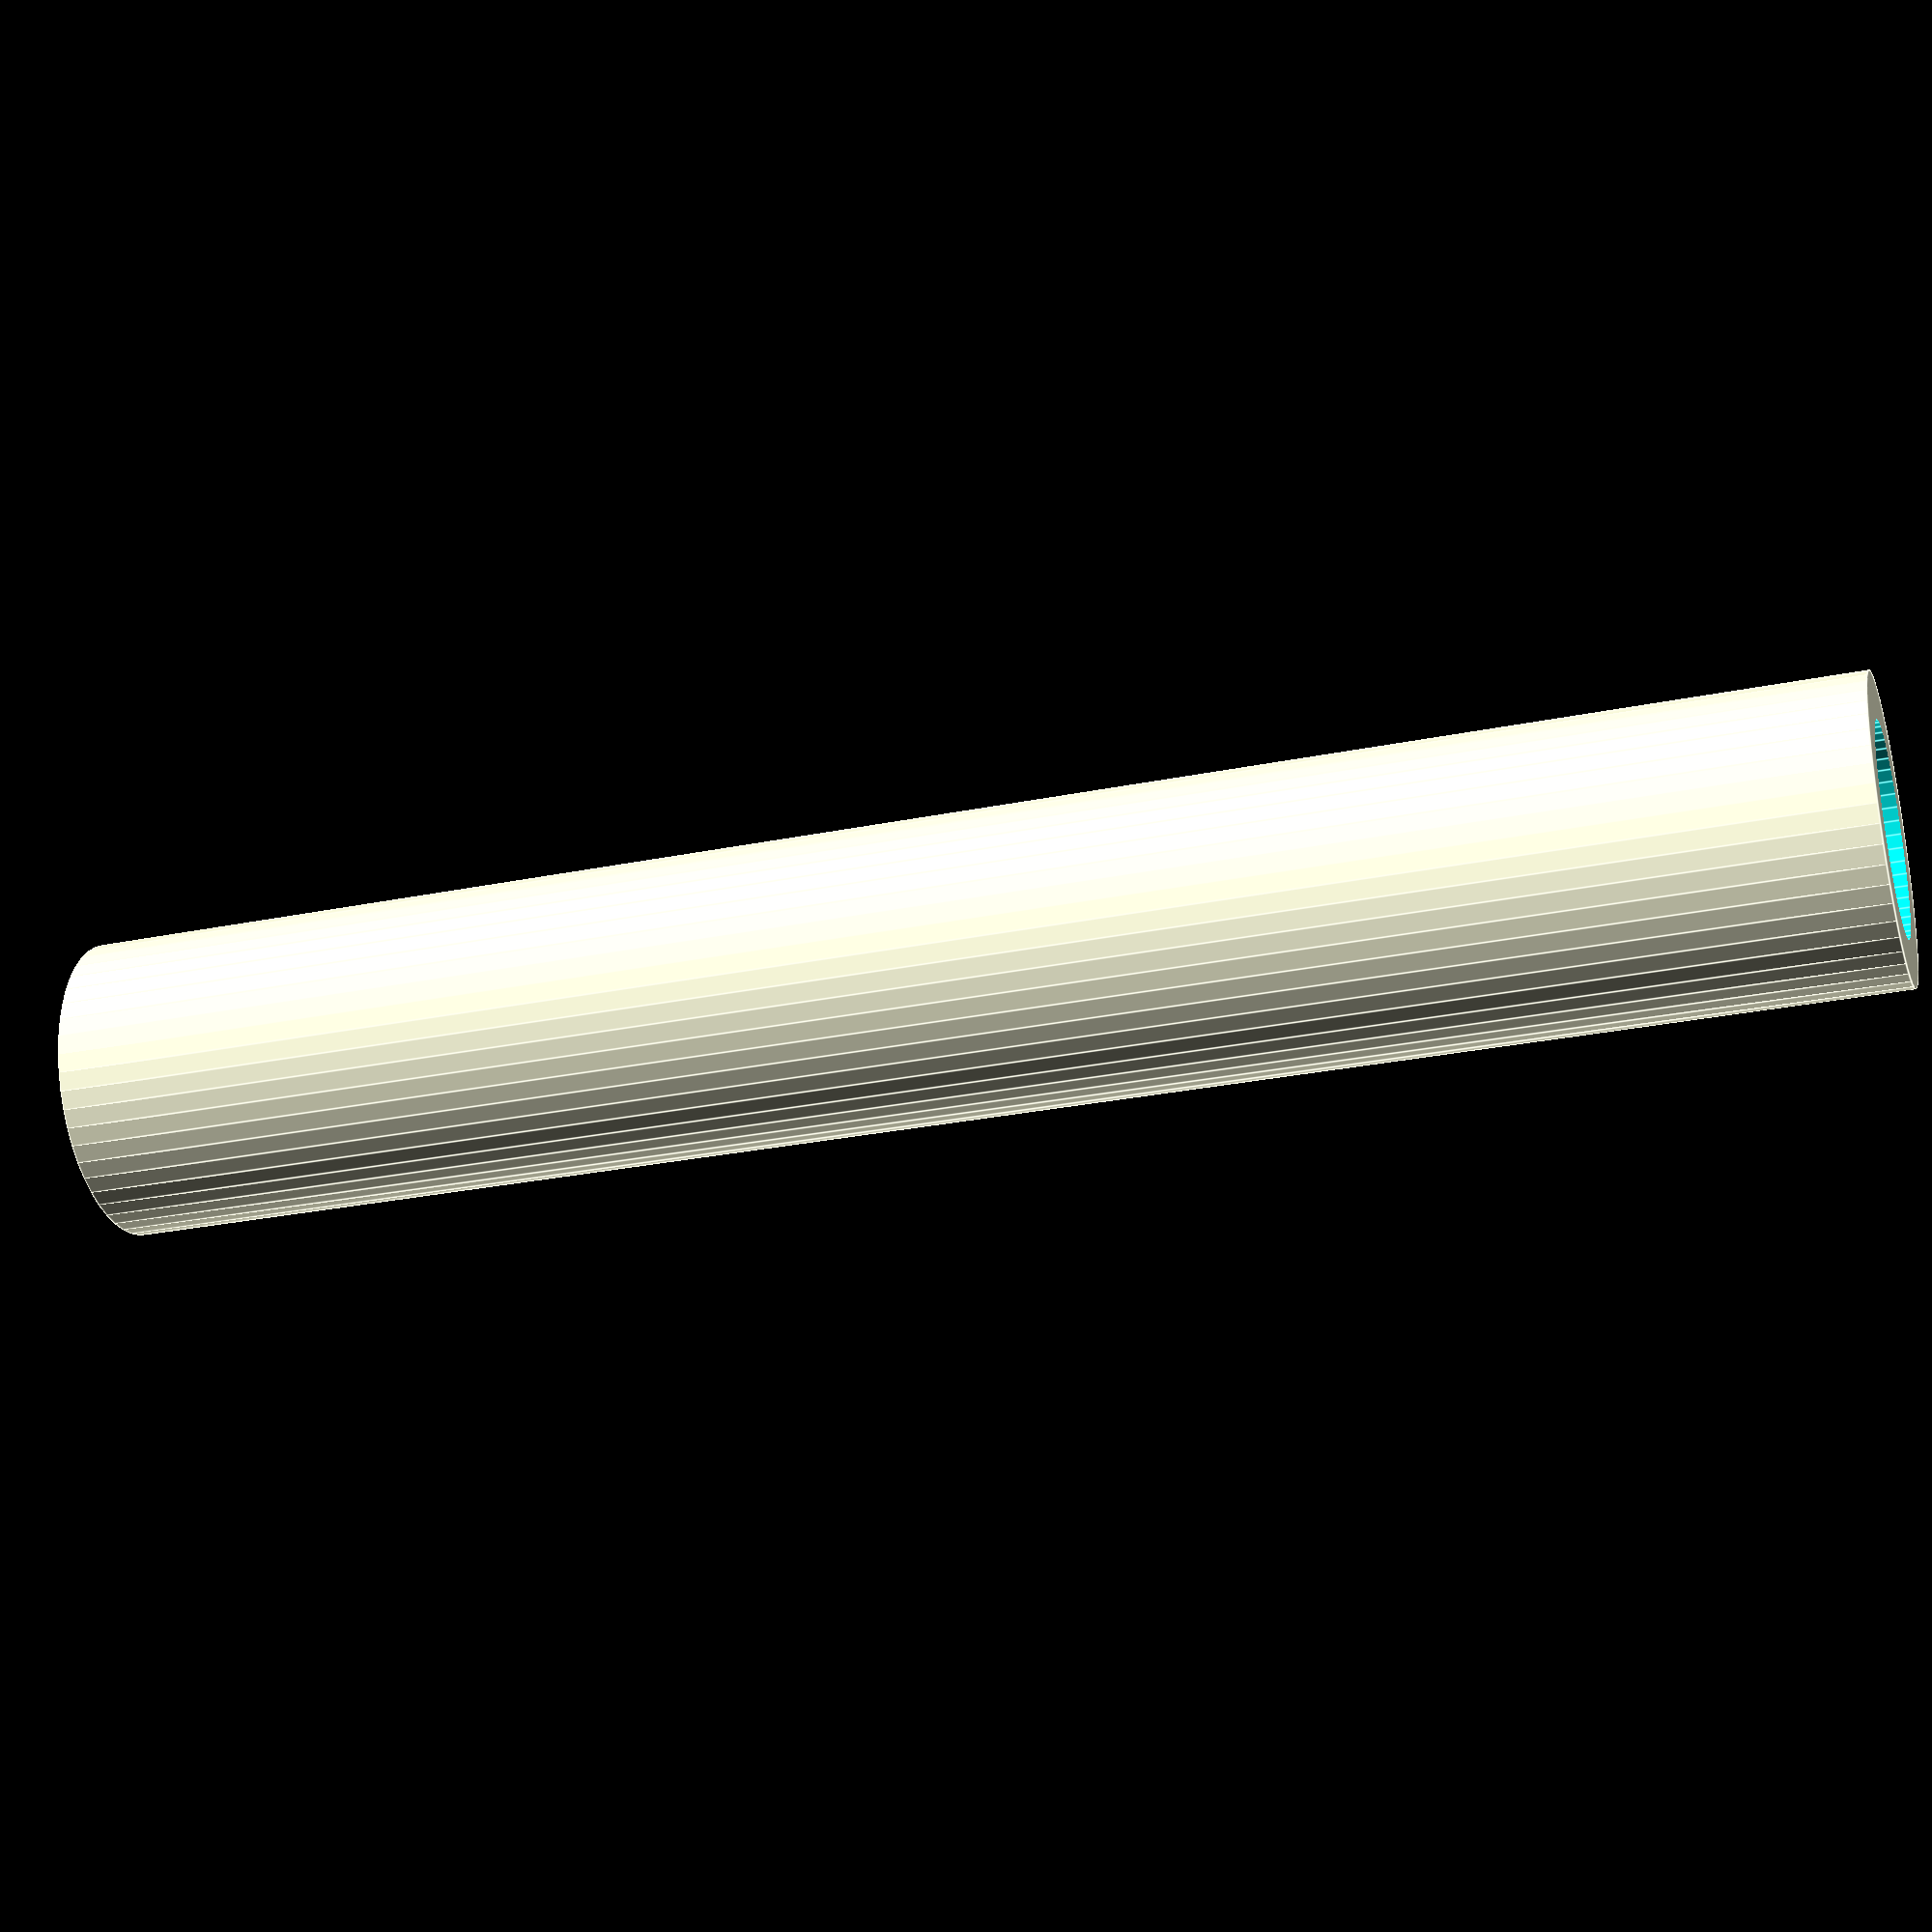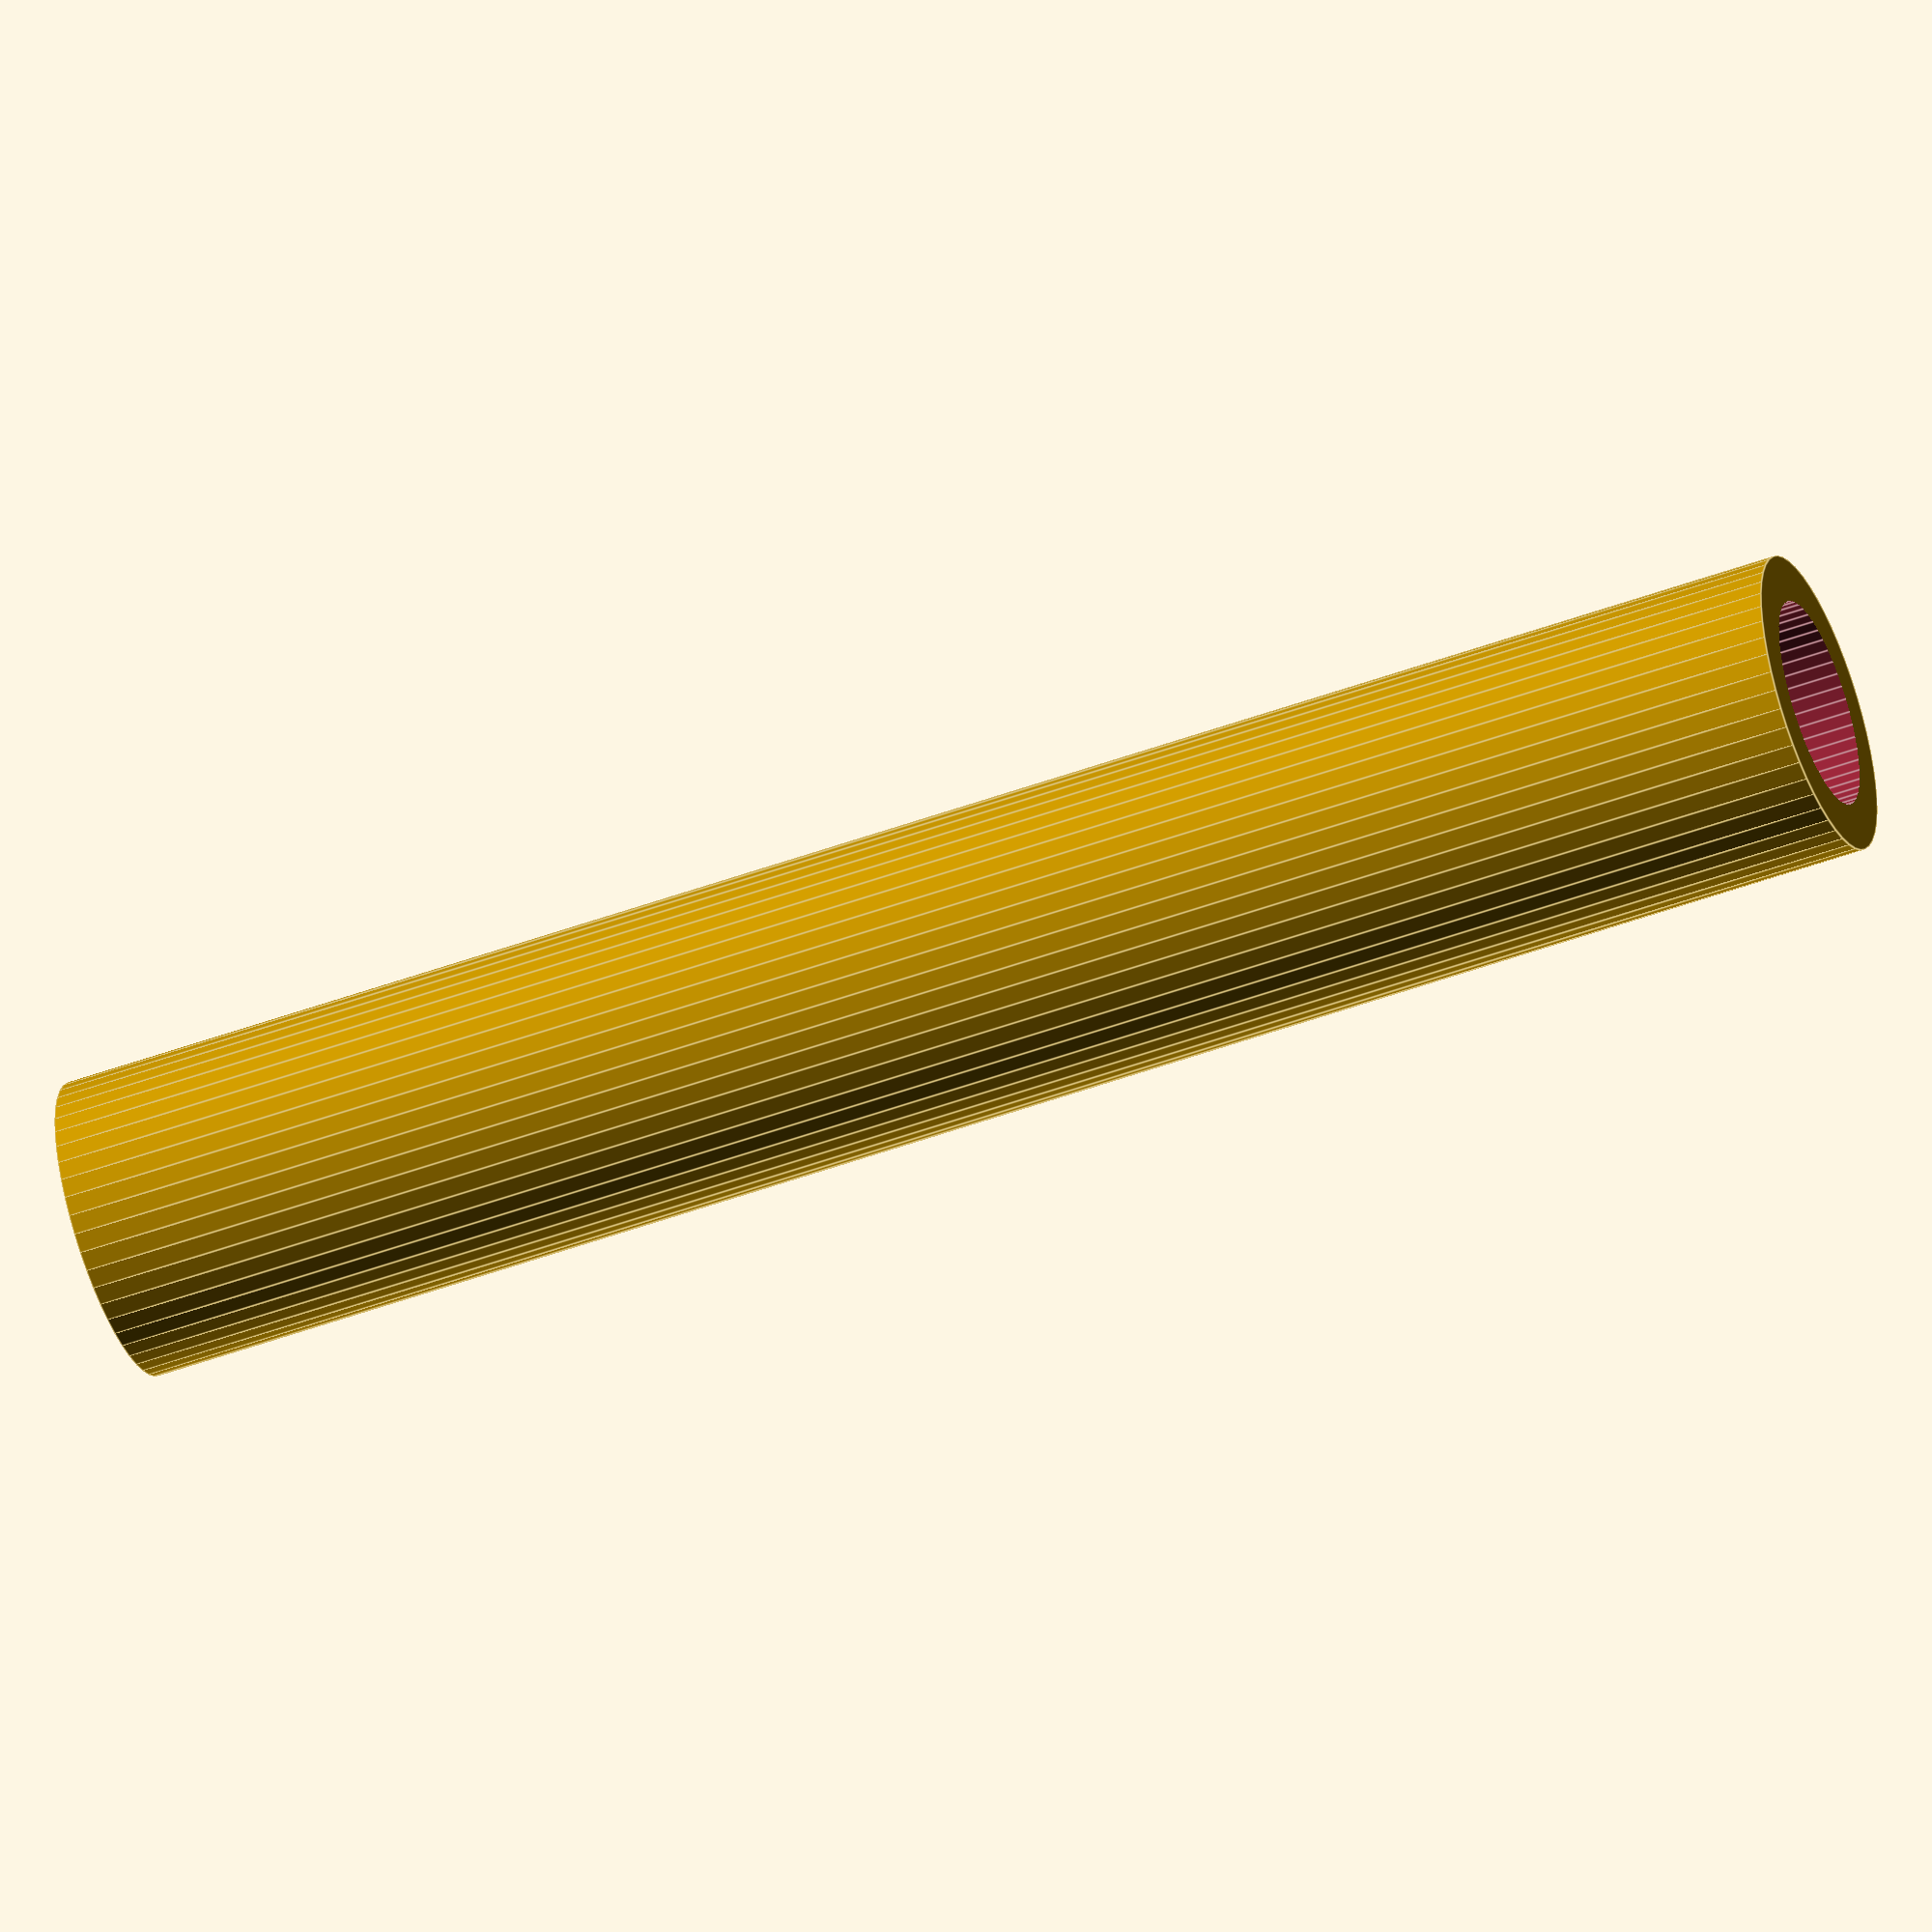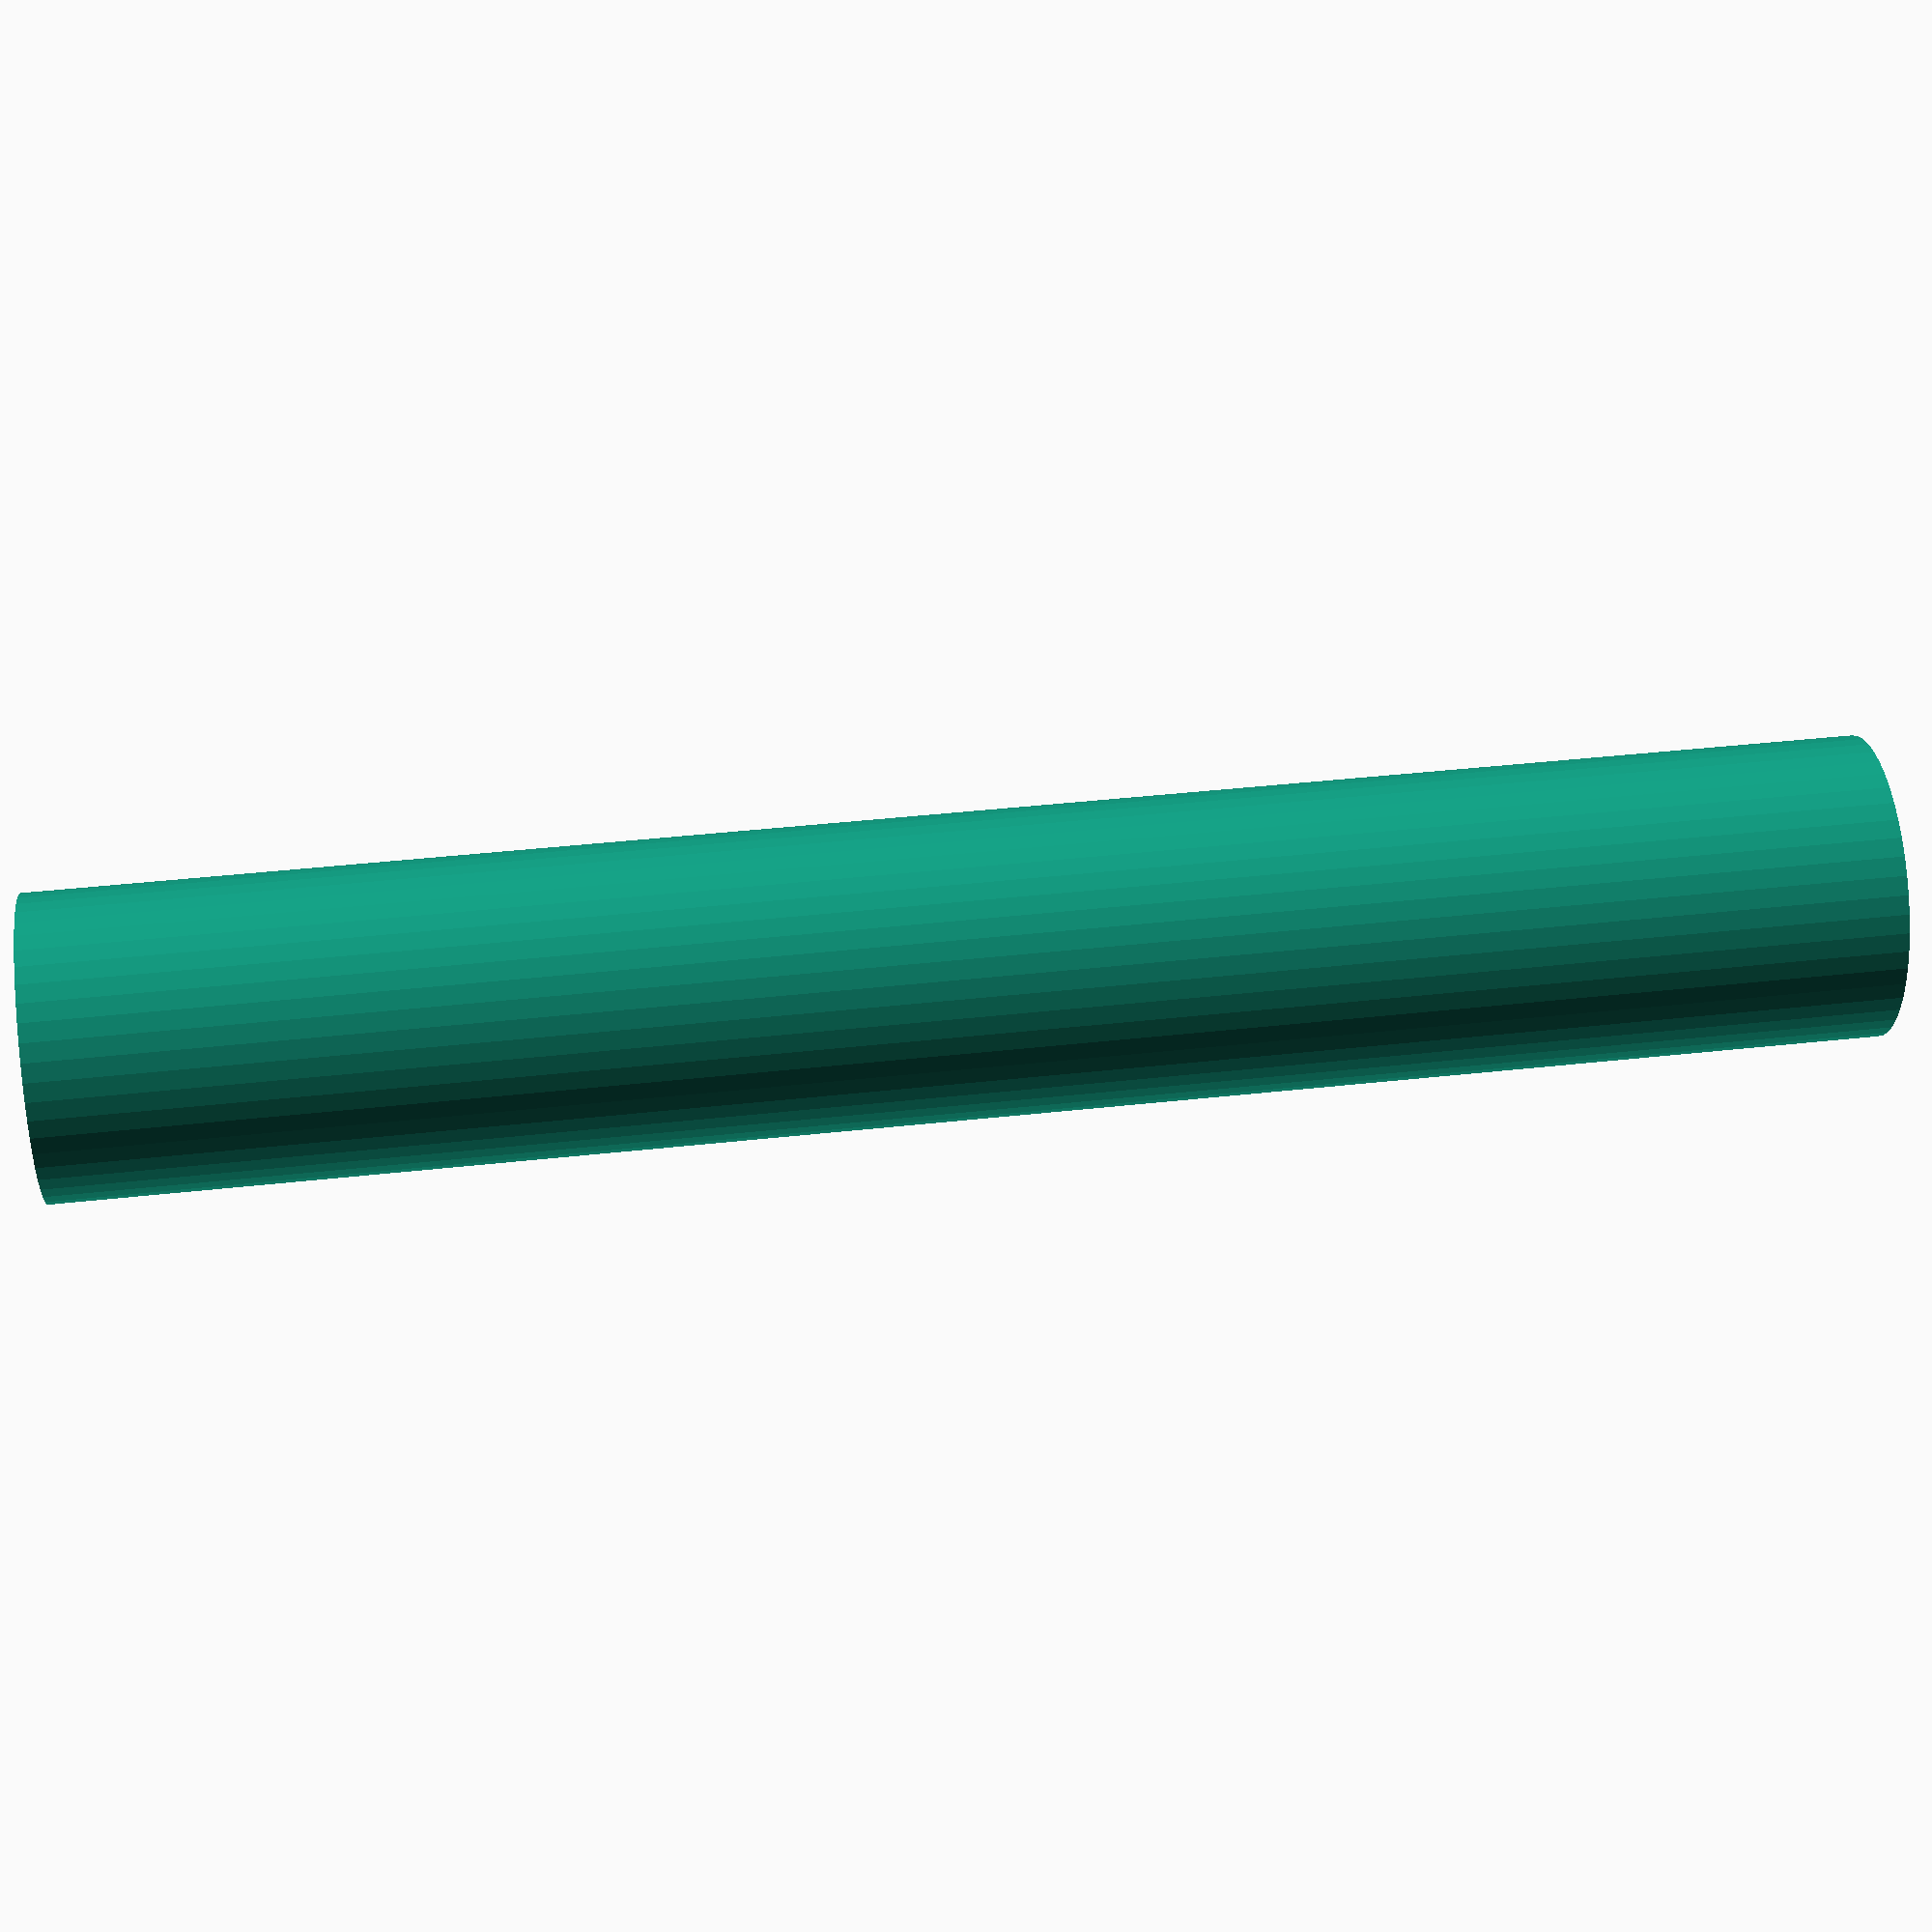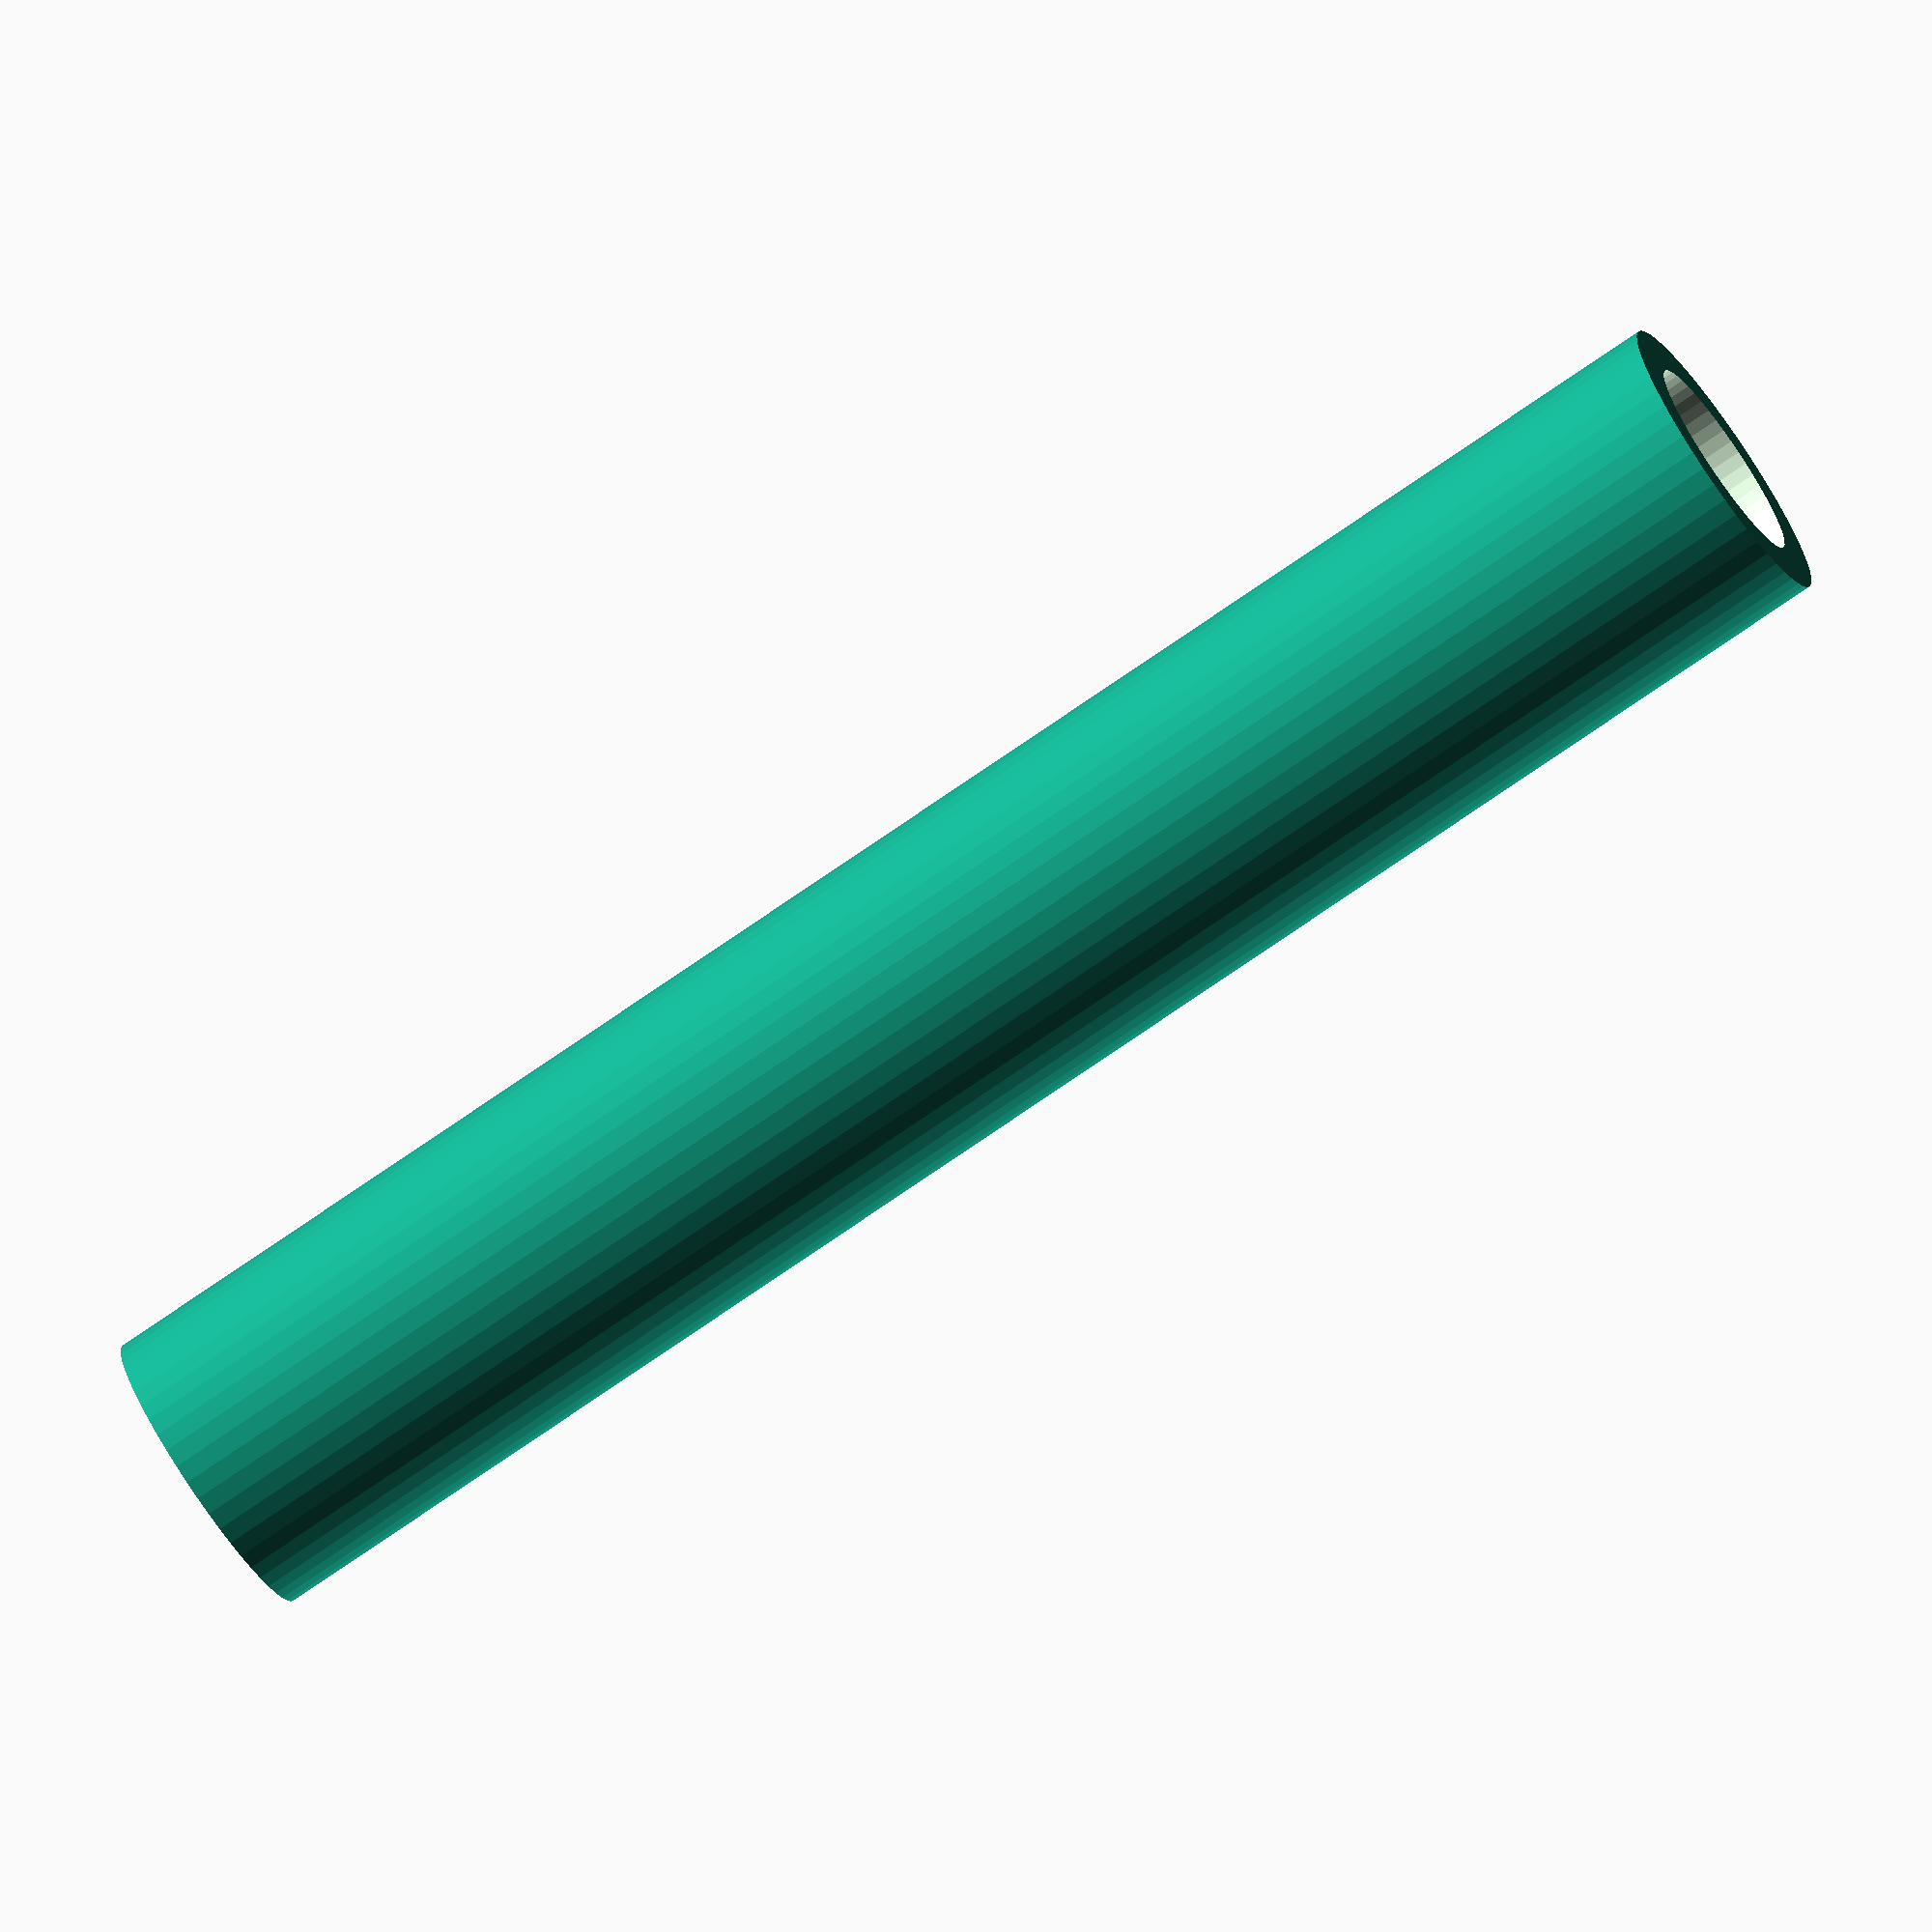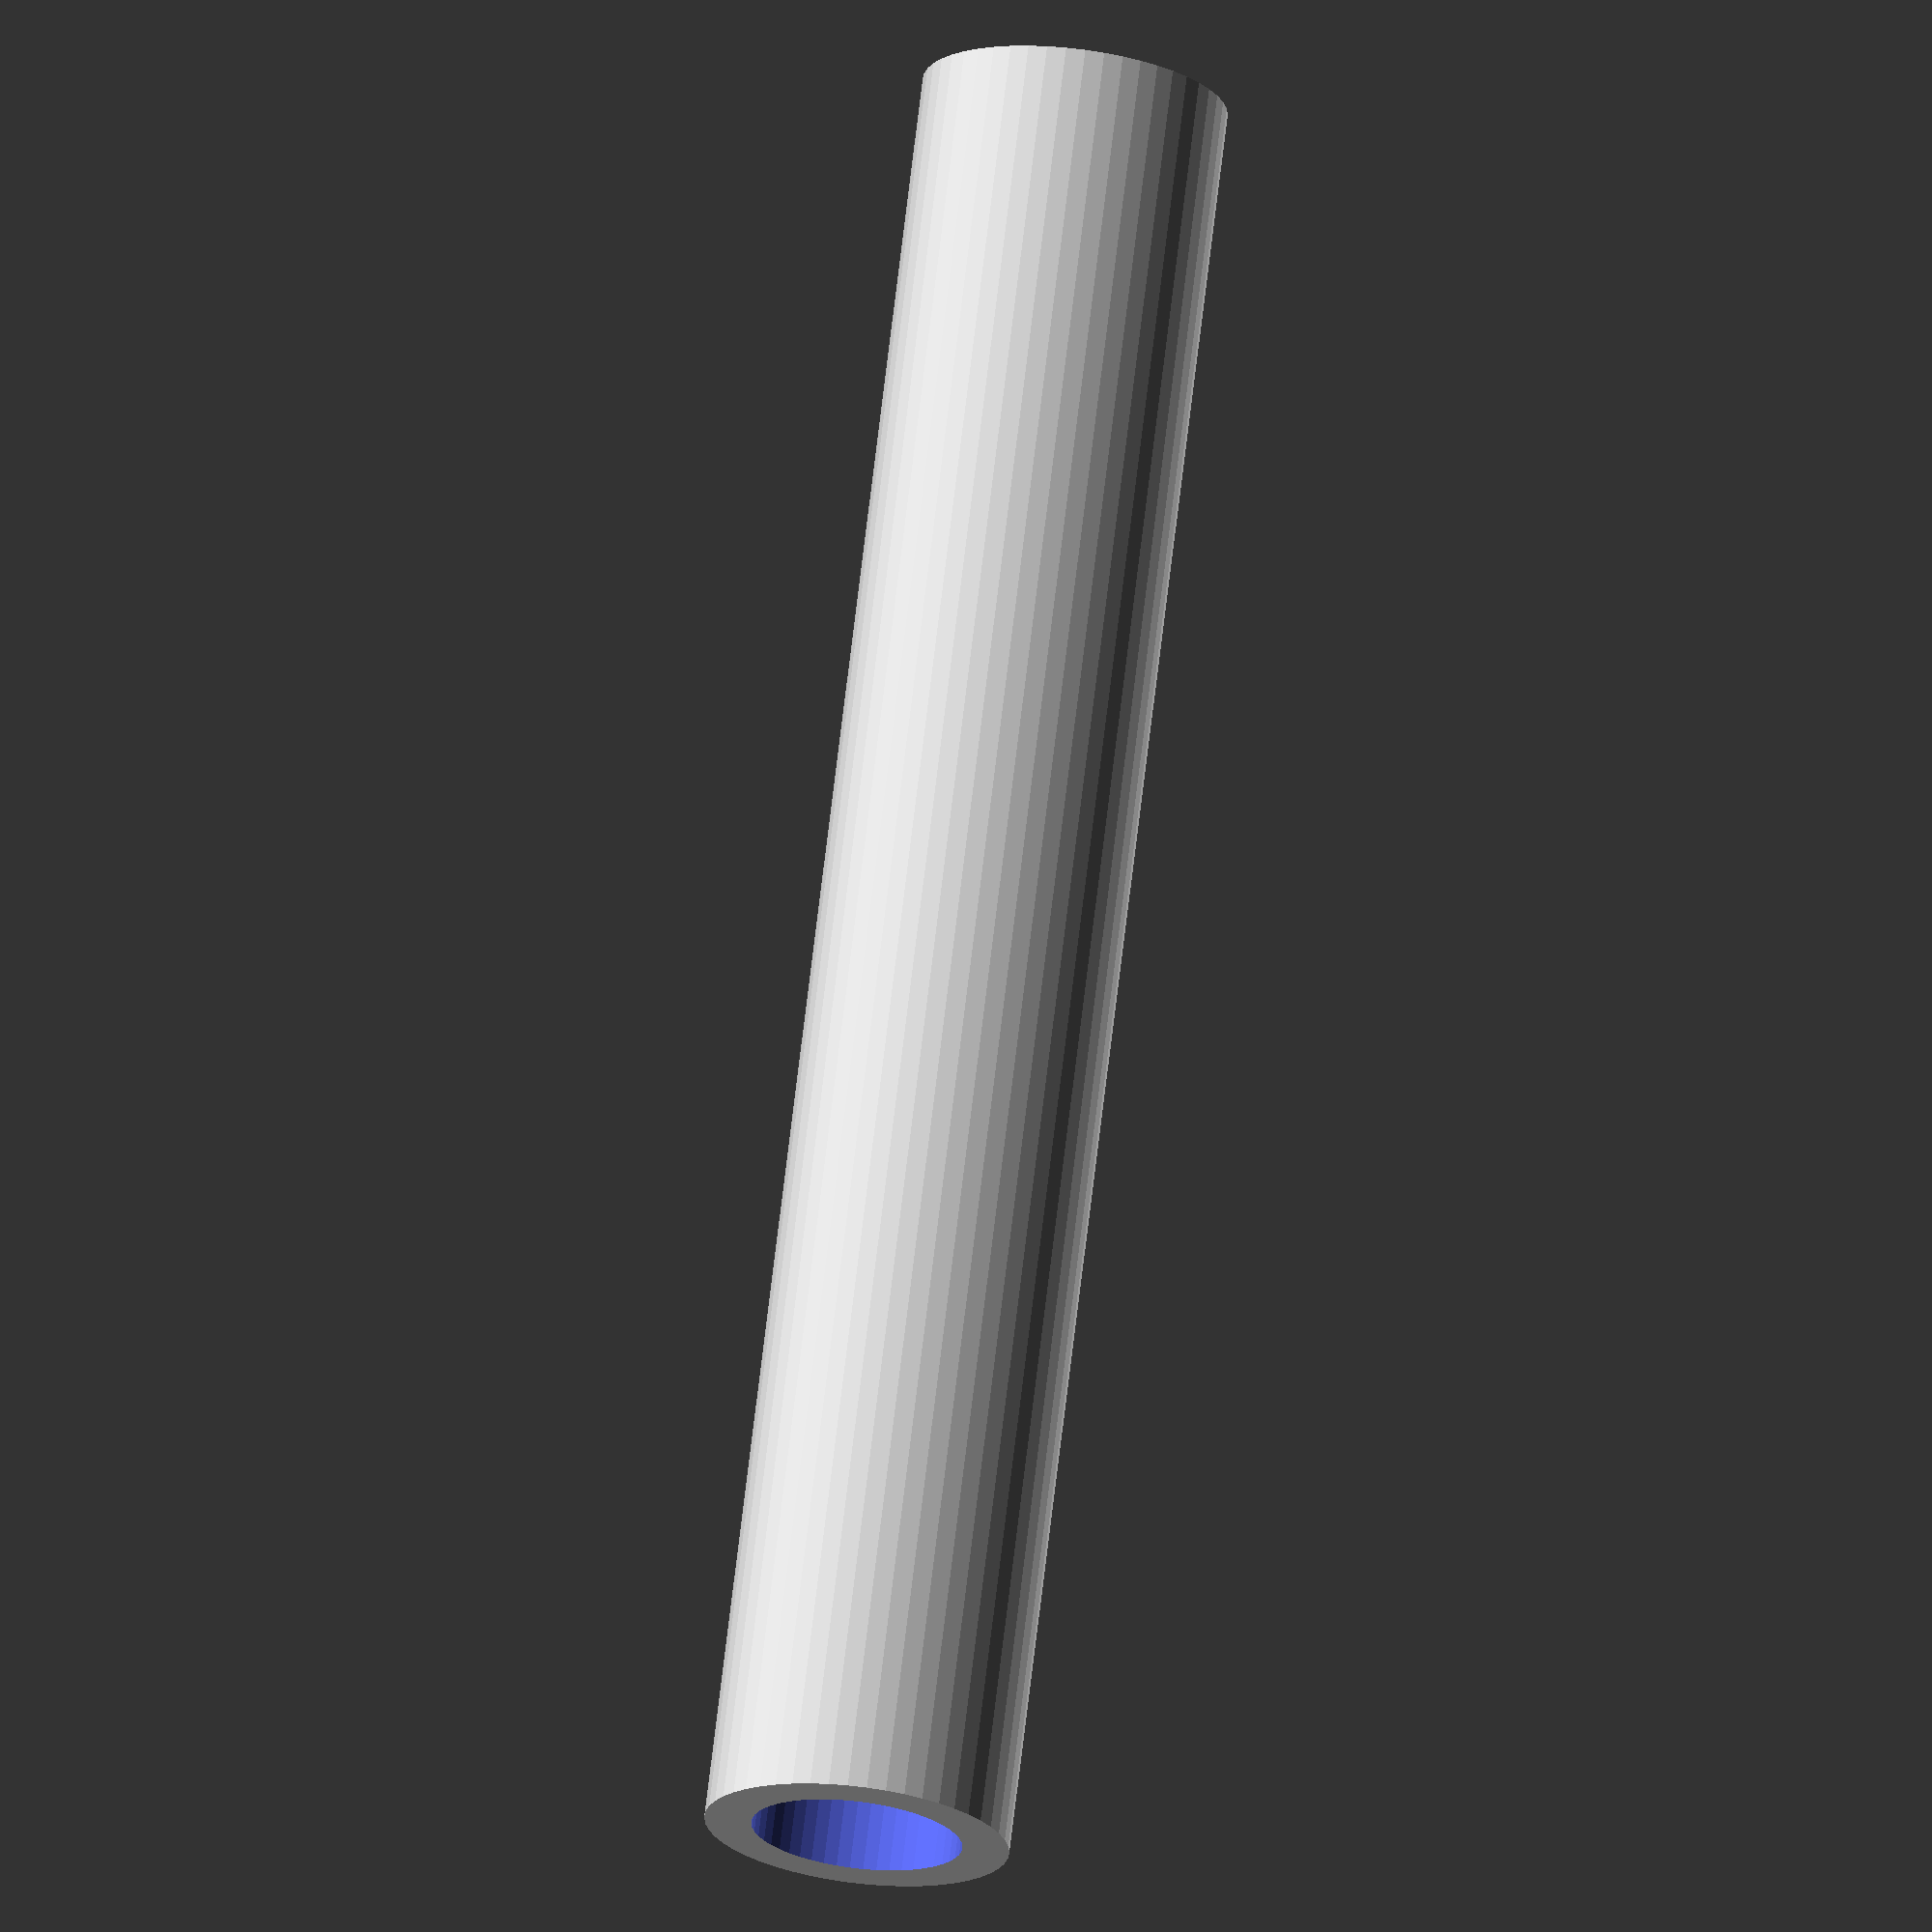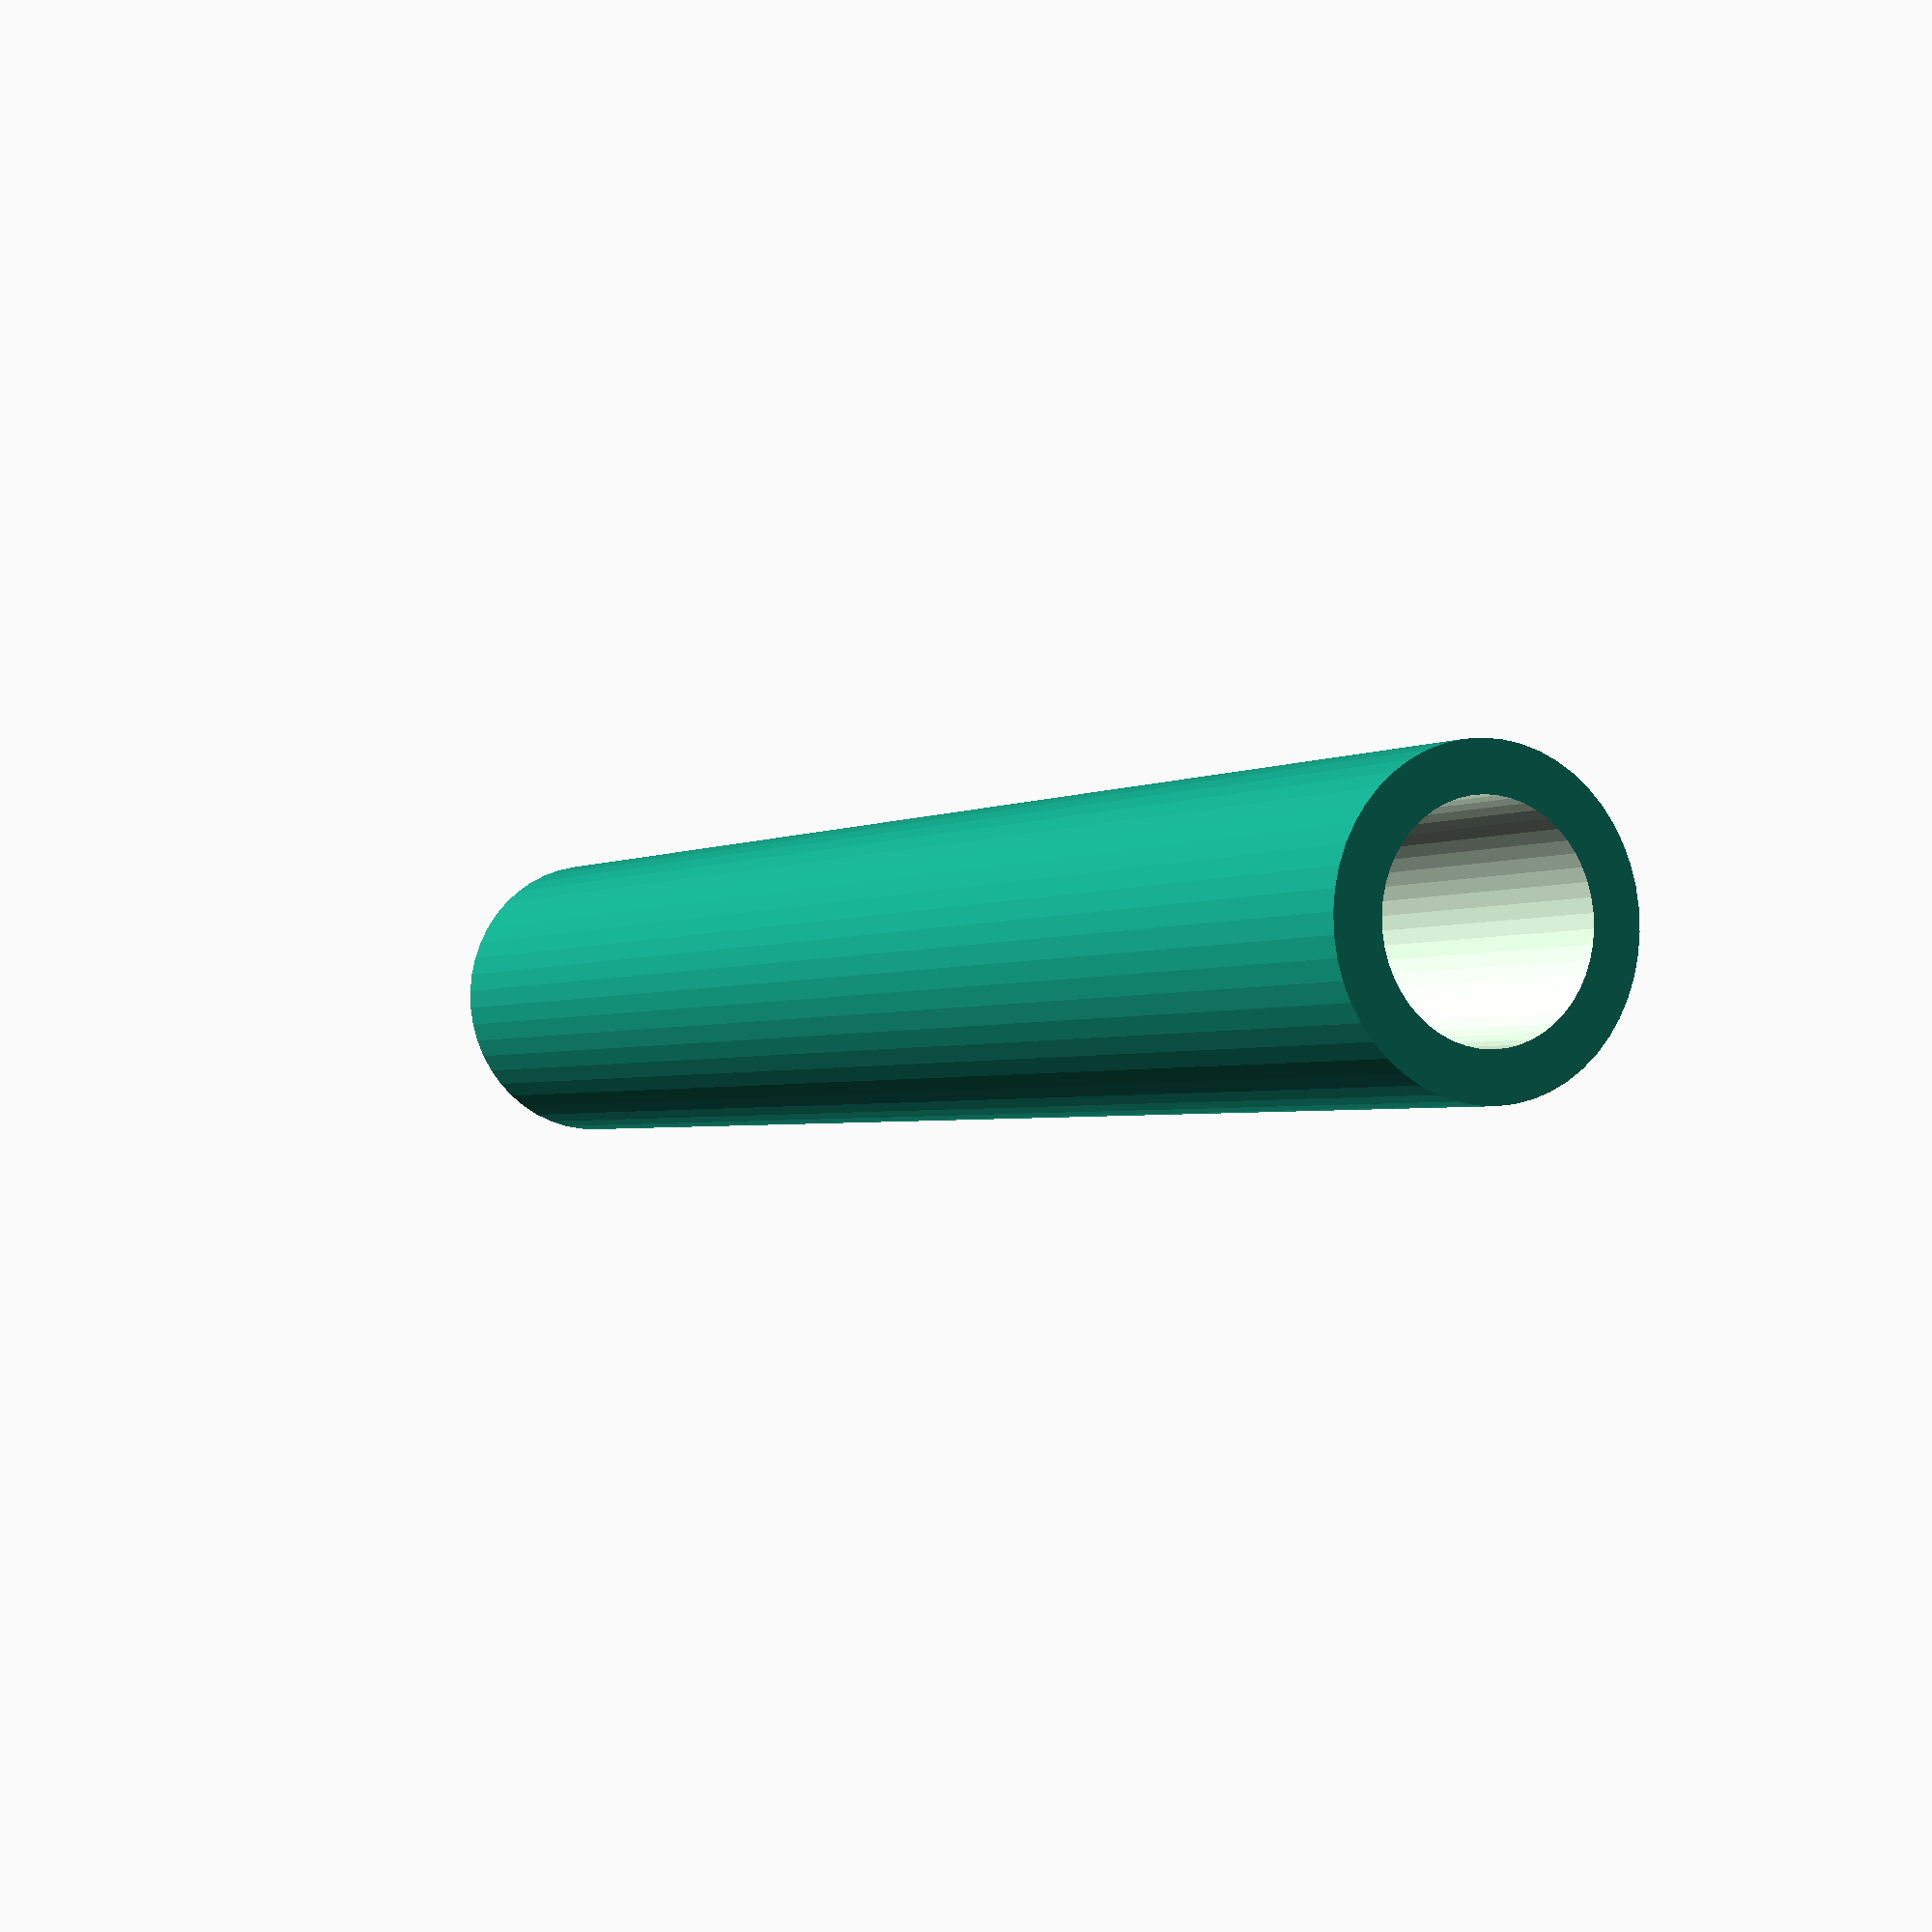
<openscad>
$fn = 50;


difference() {
	union() {
		translate(v = [0, 0, -39.0000000000]) {
			cylinder(h = 78, r = 6.5000000000);
		}
	}
	union() {
		translate(v = [0, 0, -100.0000000000]) {
			cylinder(h = 200, r = 4.5000000000);
		}
	}
}
</openscad>
<views>
elev=208.8 azim=347.4 roll=253.0 proj=p view=edges
elev=228.8 azim=228.7 roll=67.7 proj=o view=edges
elev=136.7 azim=204.3 roll=277.4 proj=p view=solid
elev=255.0 azim=197.4 roll=235.3 proj=o view=wireframe
elev=288.4 azim=165.4 roll=186.8 proj=o view=wireframe
elev=2.6 azim=253.7 roll=331.8 proj=p view=solid
</views>
